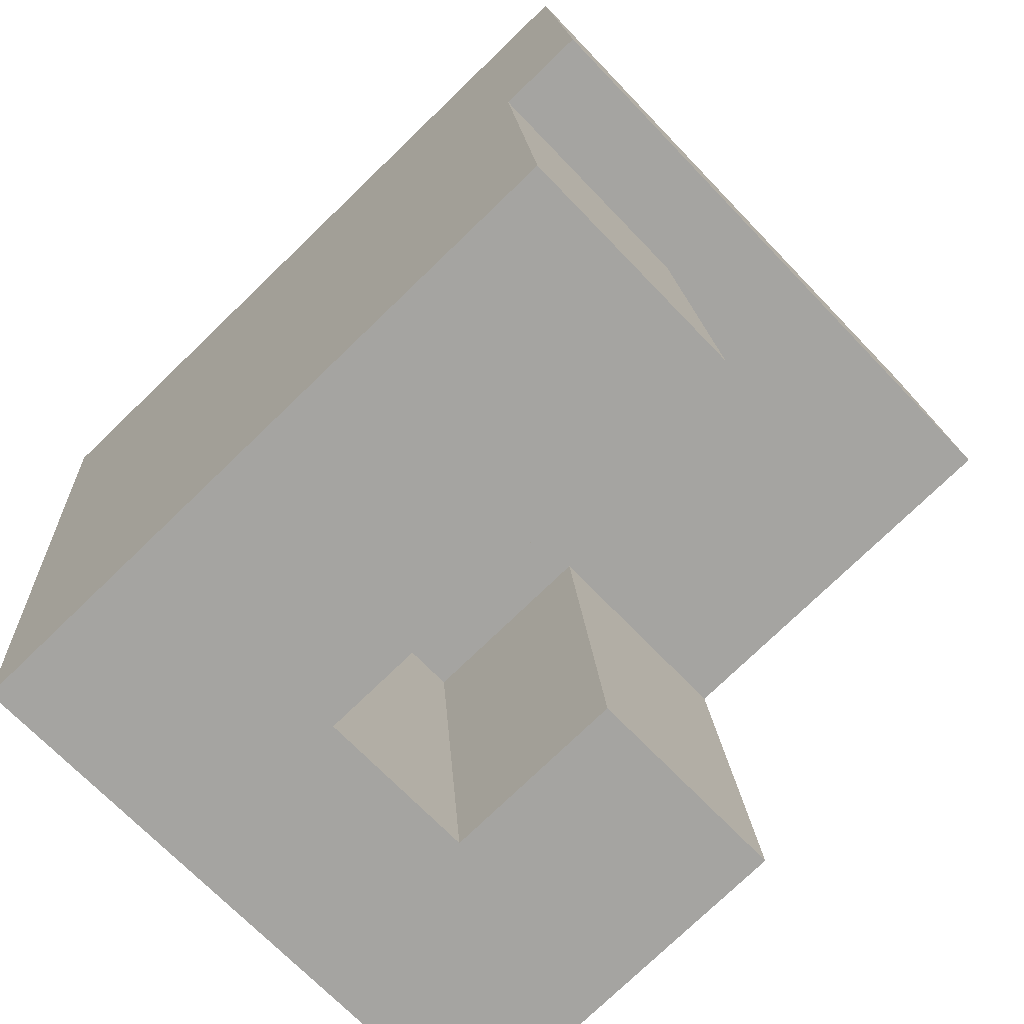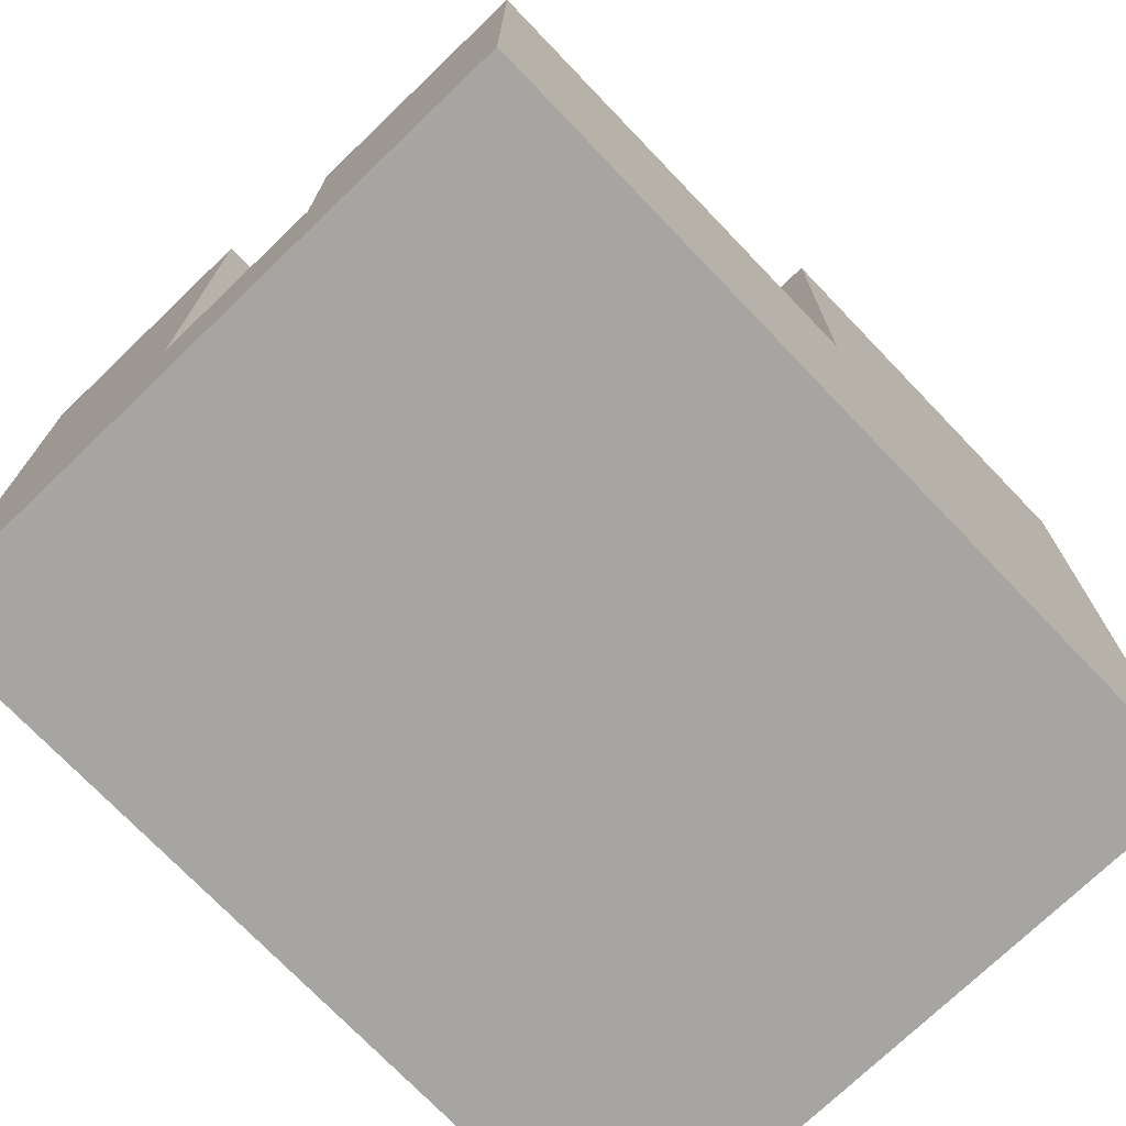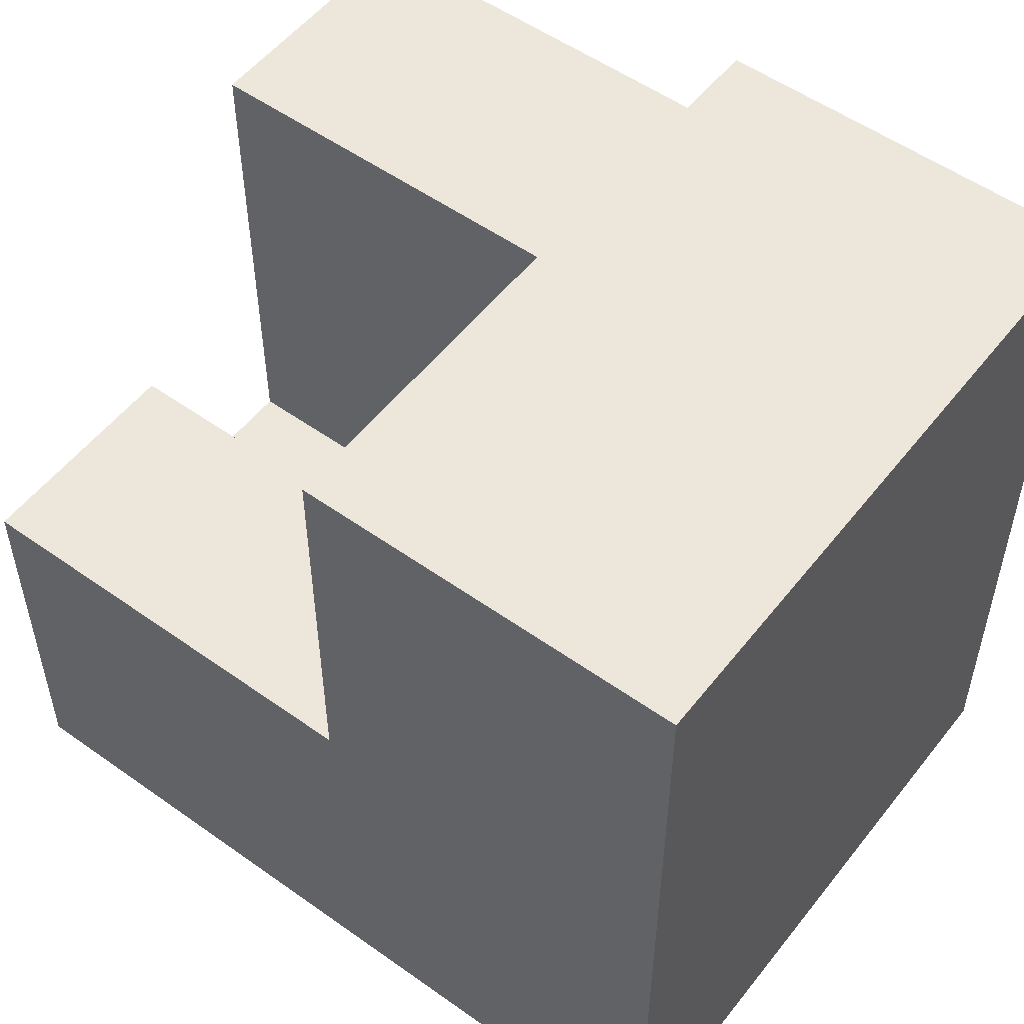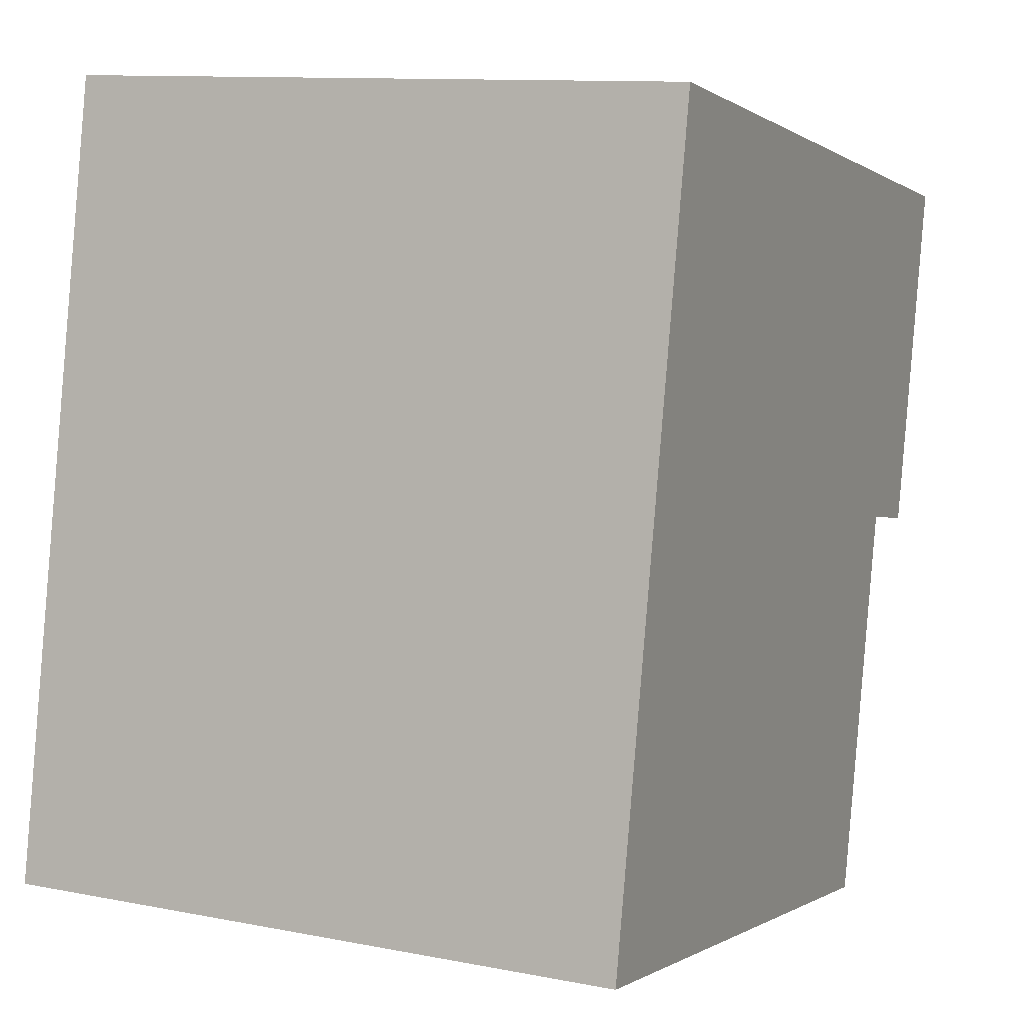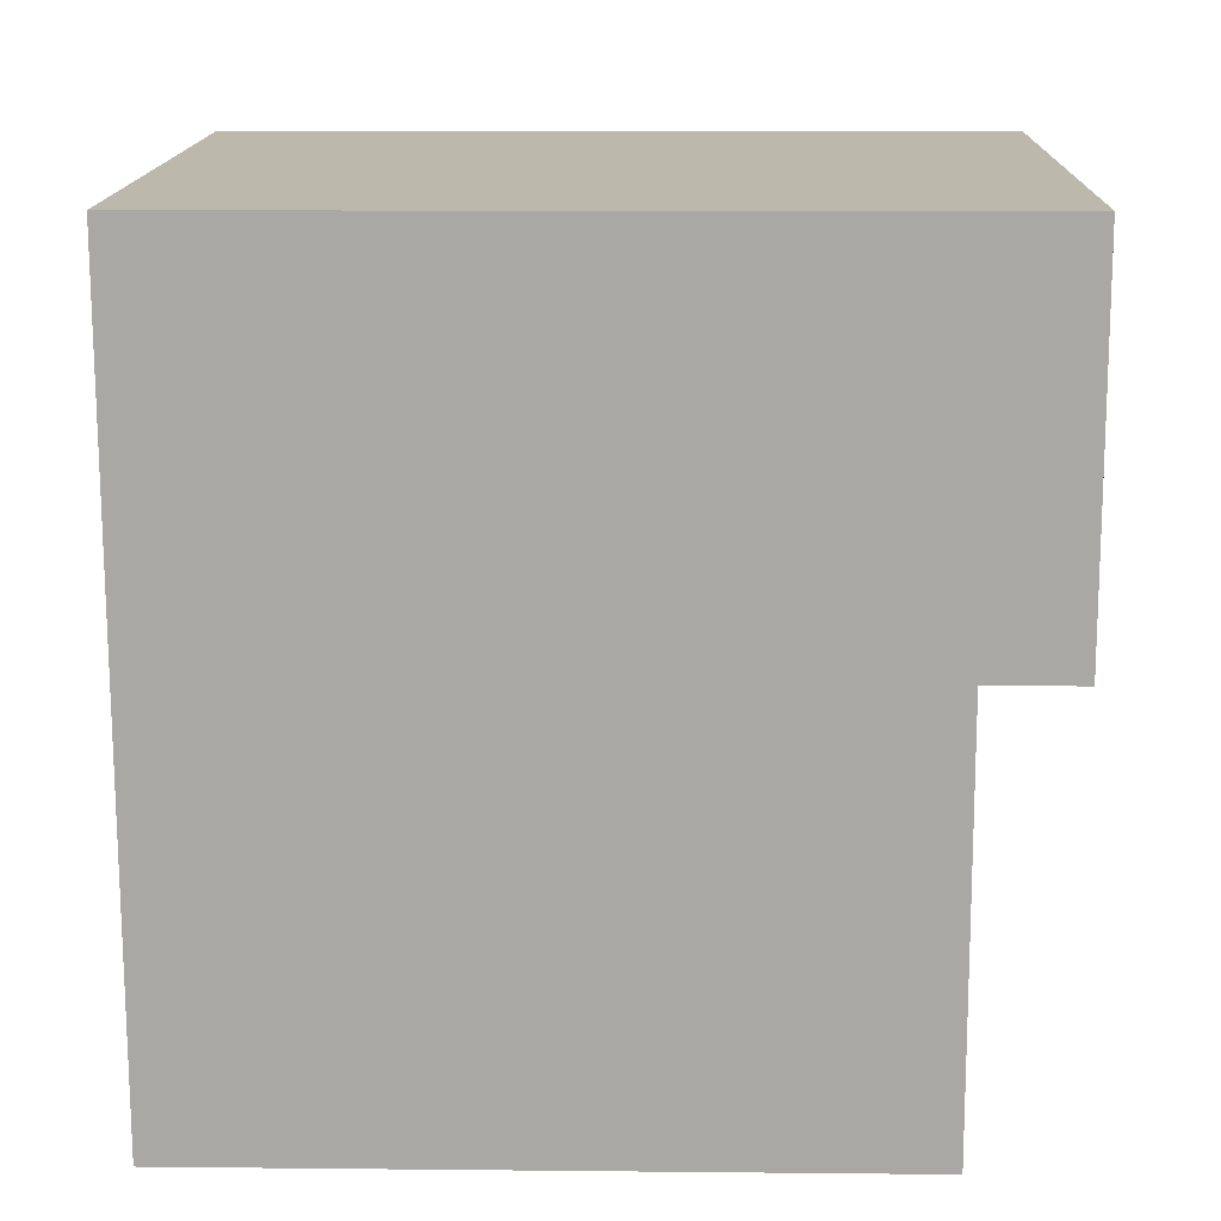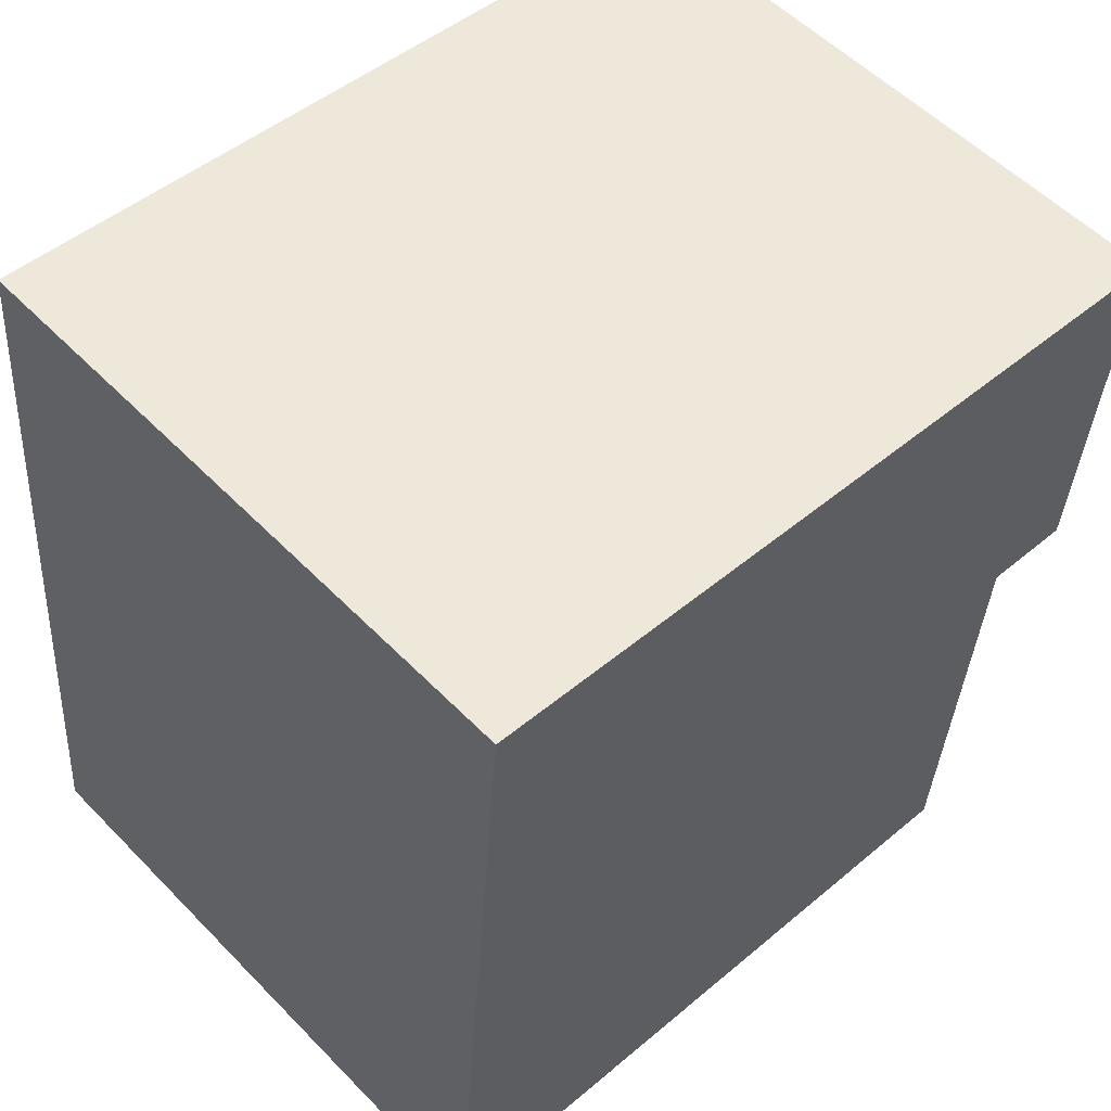
<metadata>
{"format":"obj","ext":"obj","renderer":"f3d","projection":"perspective","resolution":1024,"background":"white","views":[{"elev":-76.7,"azim":133.9,"up":"+Z"},{"elev":-73.9,"azim":-131.1,"up":"+Y"},{"elev":53.6,"azim":-47.7,"up":"+Y"},{"elev":-0.6,"azim":24.6,"up":"+Z"},{"elev":9.8,"azim":91.5,"up":"+Z"},{"elev":48.1,"azim":46.7,"up":"+Z"}]}
</metadata>
<code>
v  2.522 28 28.41
v  23.84 28 13.05
v  1.336 28 15.05
v  25.03 28 26.41
v  9.193 7.06 14.35
v  13.82 7.06 -1.228
v  7.857 7.06 -0.698
v  15.16 7.06 13.82
v  7.857 13.92 -0.6979
v  1.336 13.92 15.05
v  9.193 13.92 14.35
v  0.0002972 13.92 -0.0004401
v  15.16 24.71 13.82
v  22.51 24.71 -1.998
v  13.82 24.71 -1.228
v  23.84 24.71 13.05
v  23.84 -7.991e-16 13.05
v  7.857 4.273e-17 -0.6978
v  22.51 1.223e-16 -1.997
v  0 0 0
v  1.336 -9.214e-16 15.05
v  25.03 -1.617e-15 26.41
v  2.522 -1.74e-15 28.41
v  16.34 -1.665e-15 27.18
v  2.522 13.92 28.41
v  2.522 24.71 28.41
v  25.03 24.71 26.41
v  1.336 24.71 15.05
v  22.51 7.06 -1.998
v  15.16 13.92 13.82
g defaultobject
f 1 2 3
f 2 1 4
f 5 6 7
f 6 5 8
f 9 10 11
f 10 9 12
f 13 14 15
f 14 13 16
f 17 18 19
f 18 17 20
f 20 17 21
f 21 17 22
f 21 22 23
f 23 22 24
f 24 25 23
f 25 24 22
f 25 22 26
f 26 22 27
f 26 27 1
f 1 27 4
f 26 10 25
f 10 26 28
f 28 26 1
f 28 1 3
f 25 21 23
f 21 25 20
f 20 25 10
f 20 10 12
f 12 18 20
f 18 12 7
f 7 12 9
f 7 19 18
f 19 7 6
f 19 6 15
f 19 15 14
f 19 14 29
f 28 11 10
f 11 28 3
f 11 8 5
f 8 11 3
f 8 3 13
f 13 3 2
f 8 13 30
f 13 2 16
f 19 16 17
f 16 19 14
f 14 19 29
f 17 27 22
f 27 17 4
f 4 17 2
f 2 17 16
f 7 11 5
f 11 7 9
f 8 15 6
f 15 8 13
f 13 8 30

</code>
